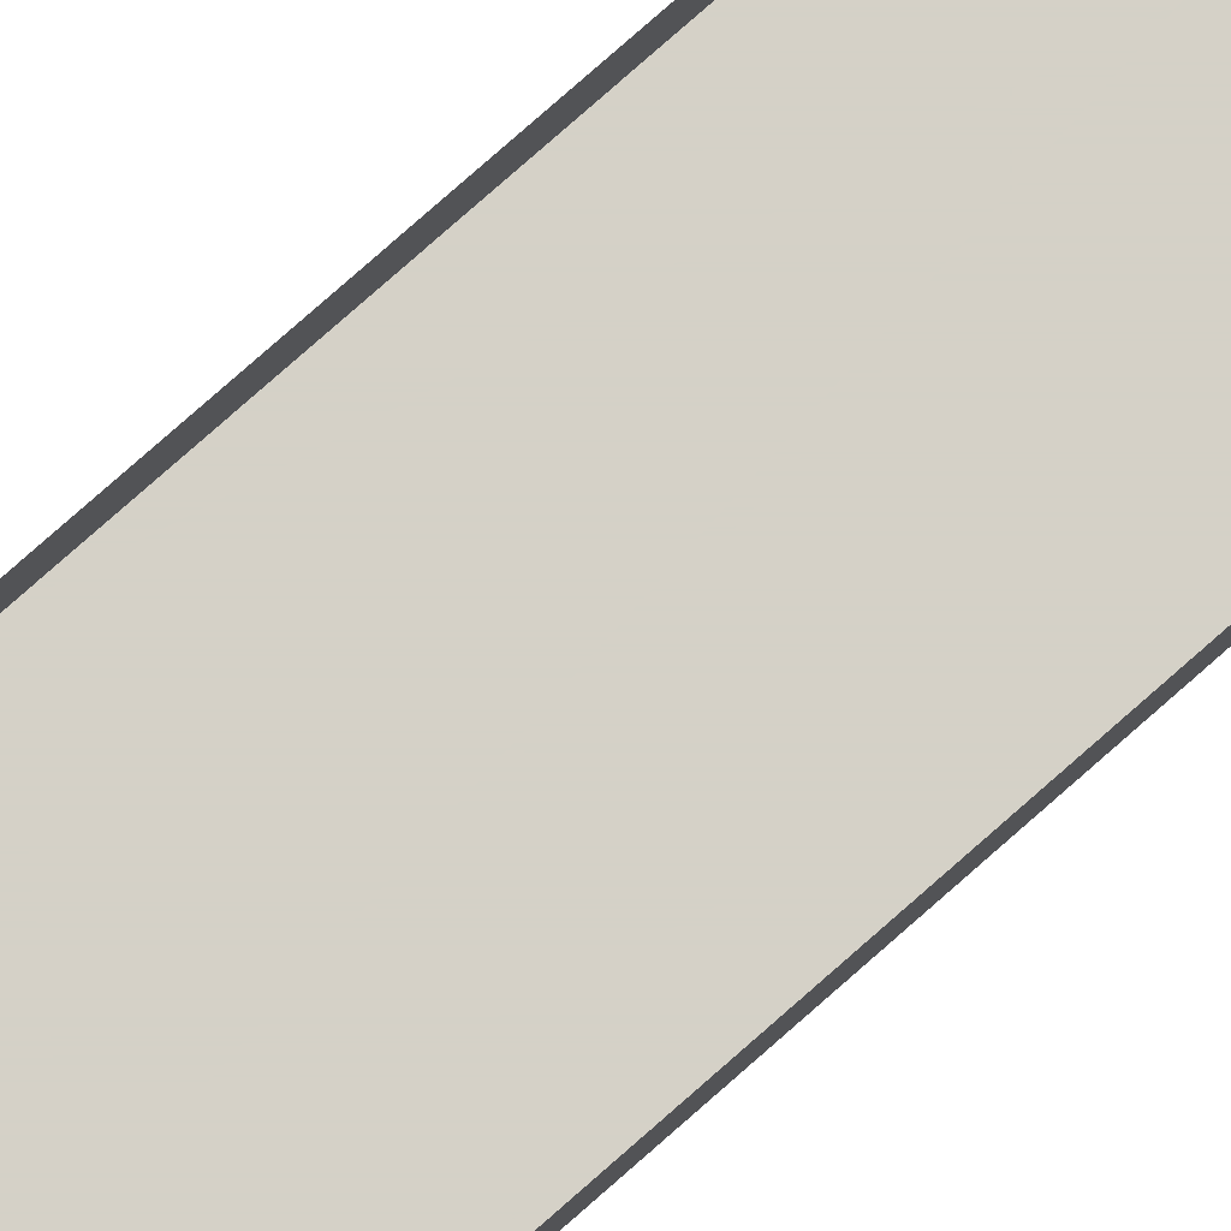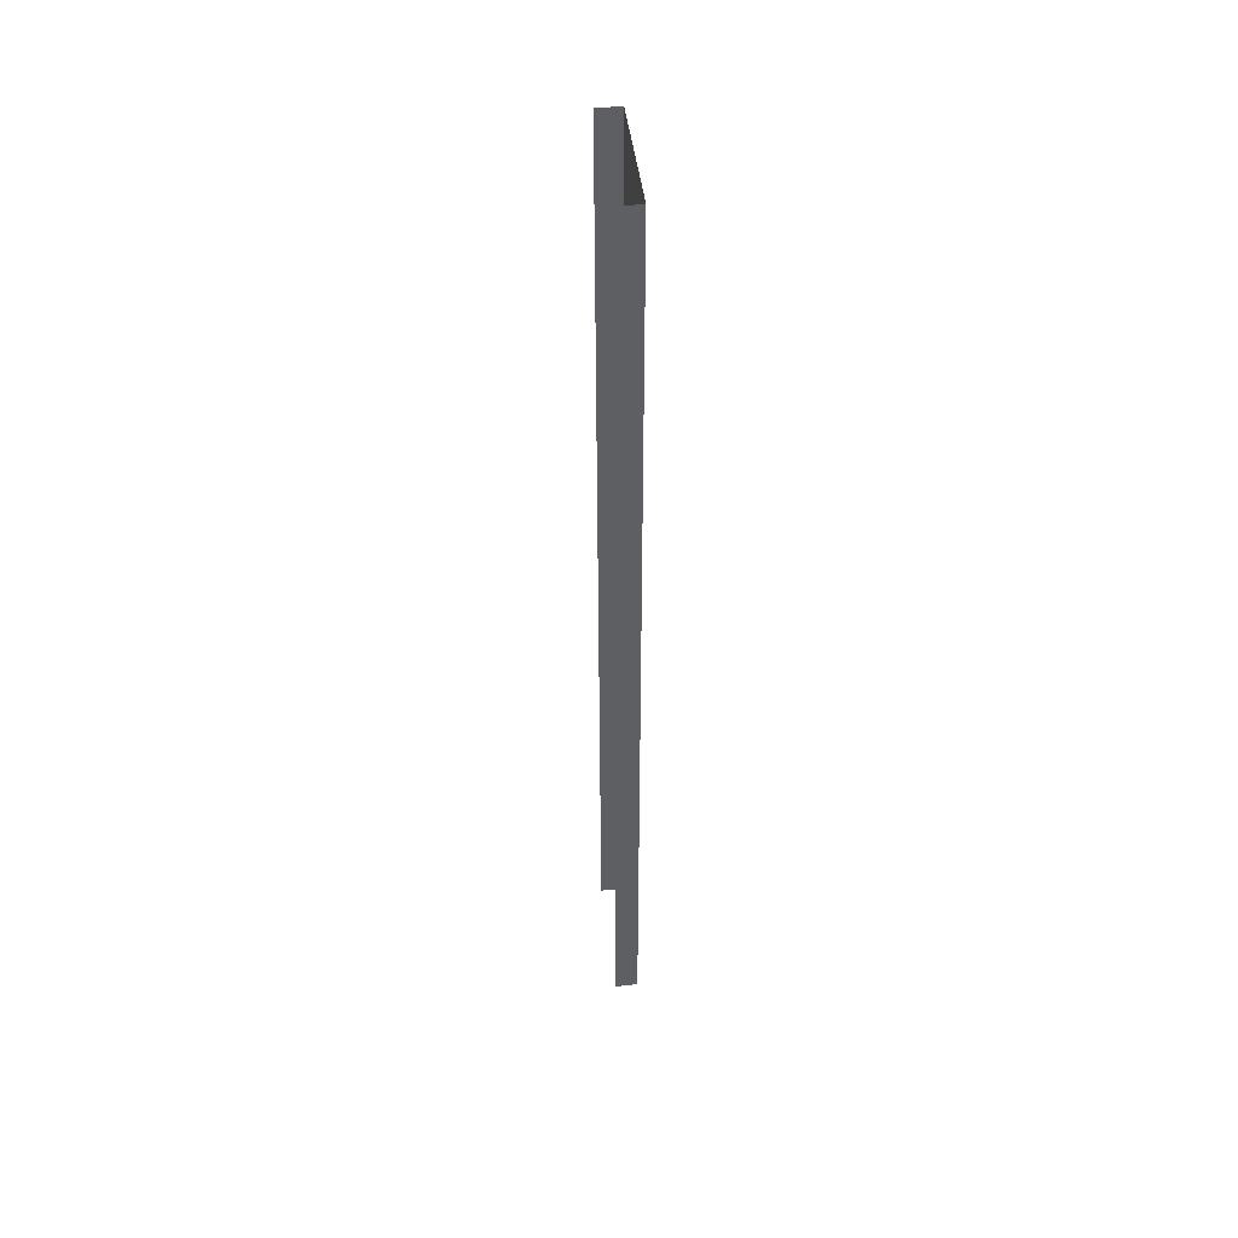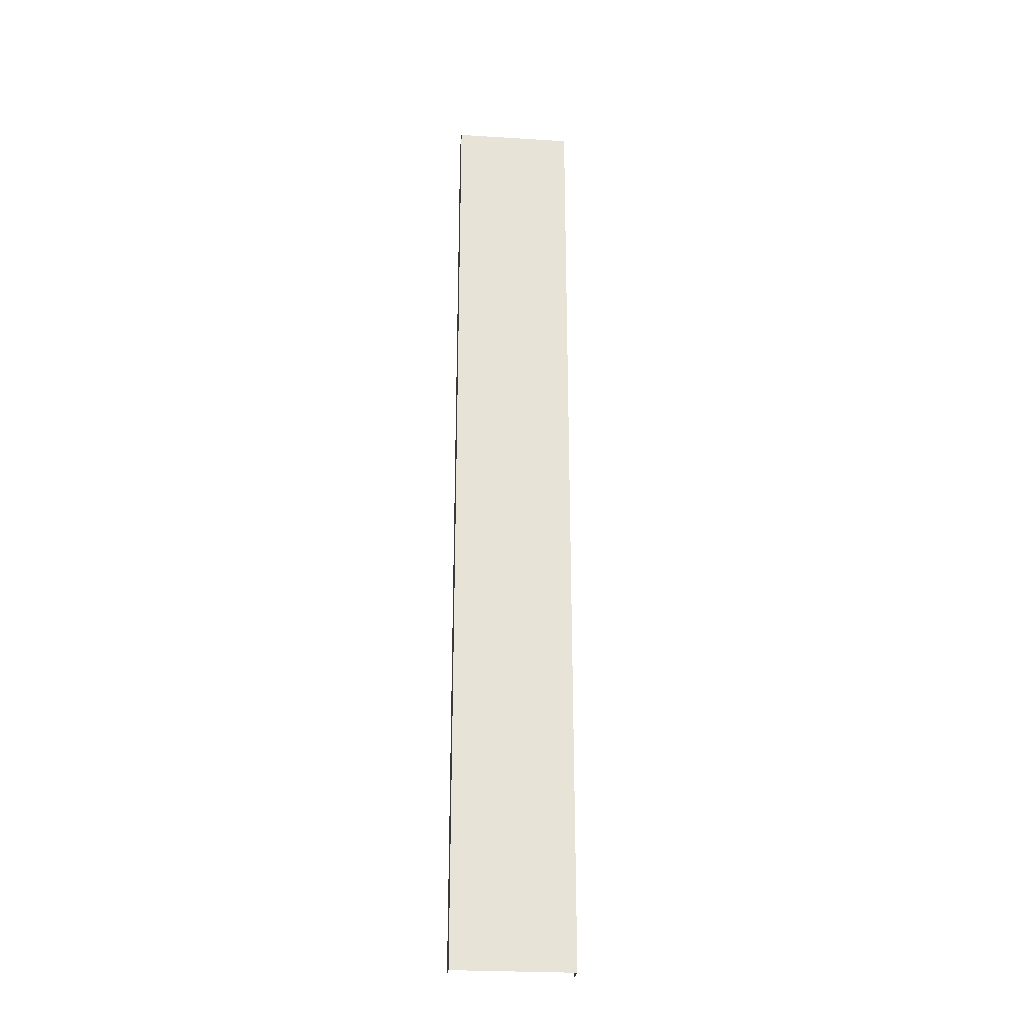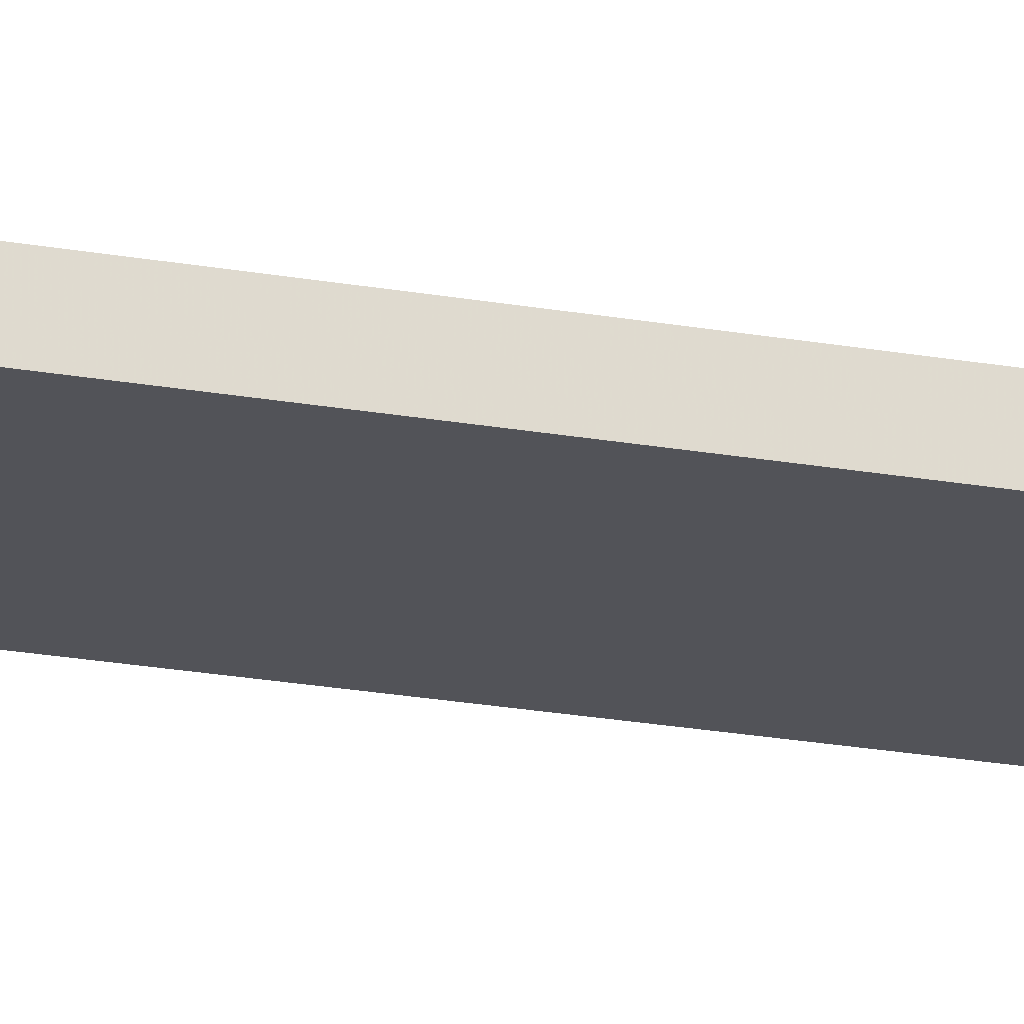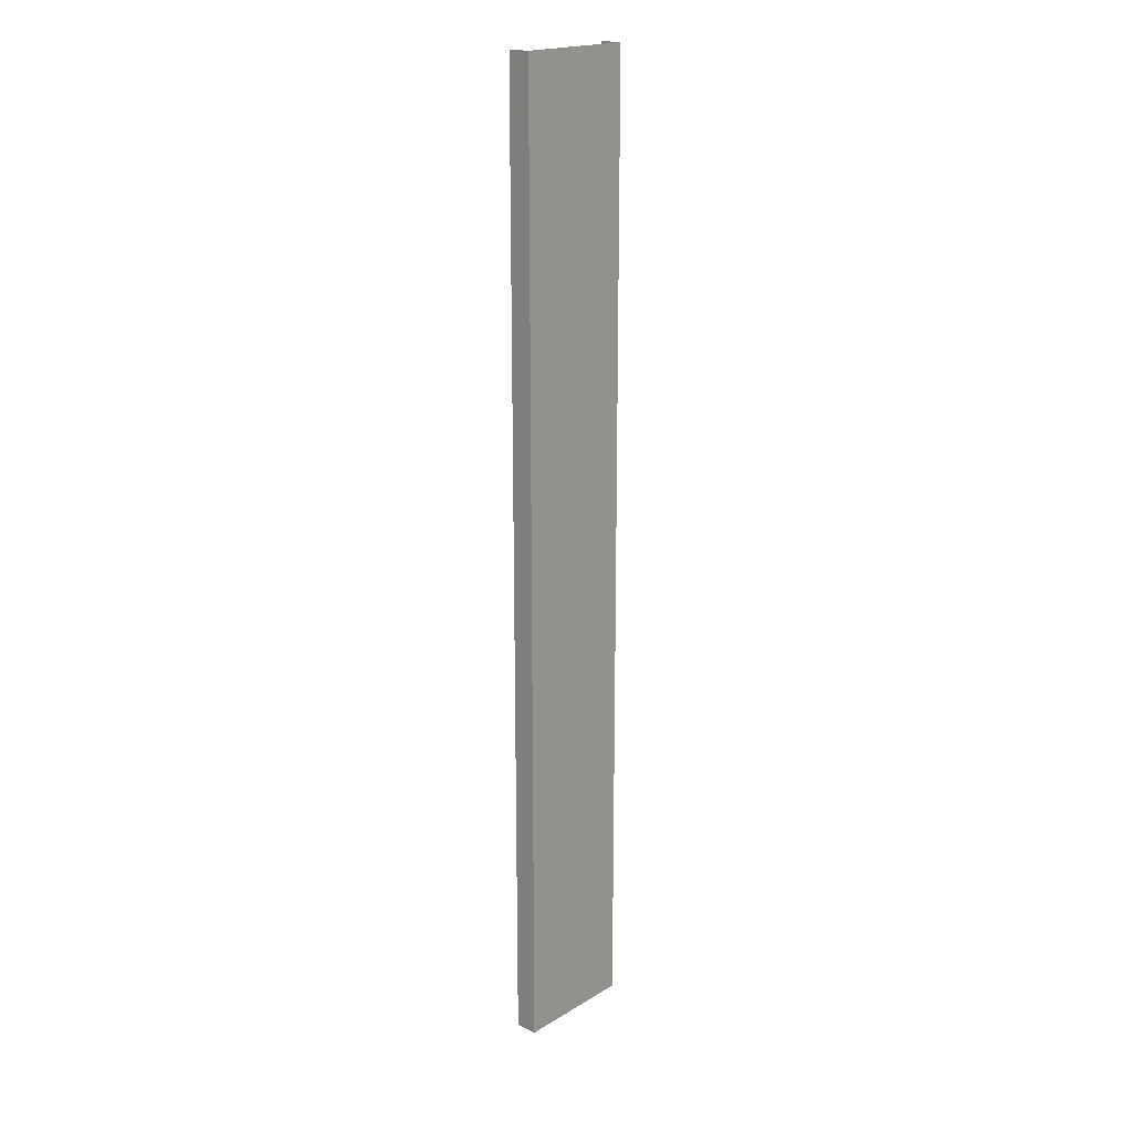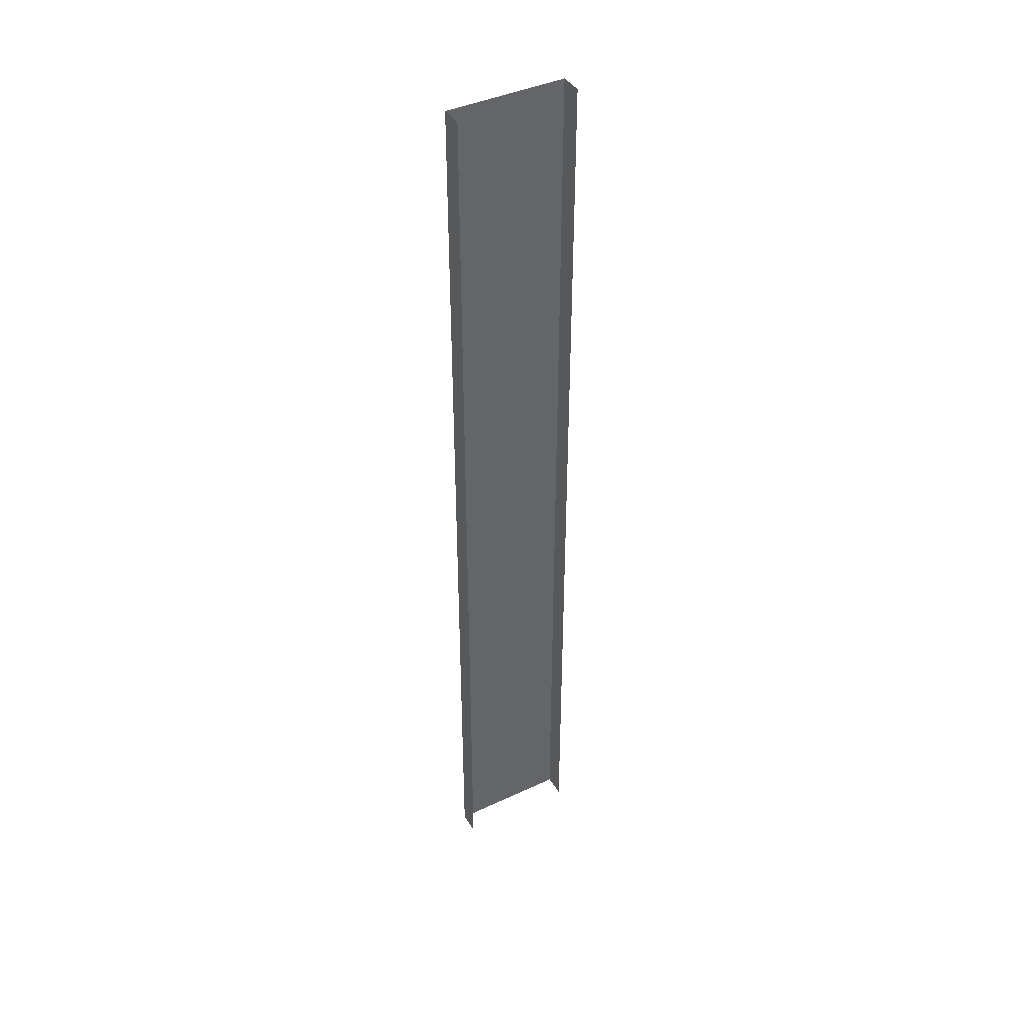
<metadata>
{"format":"obj","ext":"obj","renderer":"f3d","projection":"perspective","resolution":1024,"background":"white","views":[{"elev":79.7,"azim":48.7,"up":"+Y"},{"elev":46.9,"azim":-97.2,"up":"+Z"},{"elev":-26.2,"azim":-5.6,"up":"+Z"},{"elev":-22.6,"azim":72.8,"up":"+Y"},{"elev":19.4,"azim":-48.0,"up":"+Z"},{"elev":41.5,"azim":150.6,"up":"+Z"}]}
</metadata>
<code>
v 0.5 -0.02344 0.5
v 0.375 -0.02344 0.5
v 0.375 -0.02344 -0.5
v 0.5 -0.02344 -0.5
v 0.5 0 -0.5
v 0.5 0 0.5
v 0.375 0 0.5
v 0.375 0 -0.5
f 1 2 3
f 1 3 4
f 1 4 5
f 1 5 6
f 3 2 7
f 3 7 8

</code>
